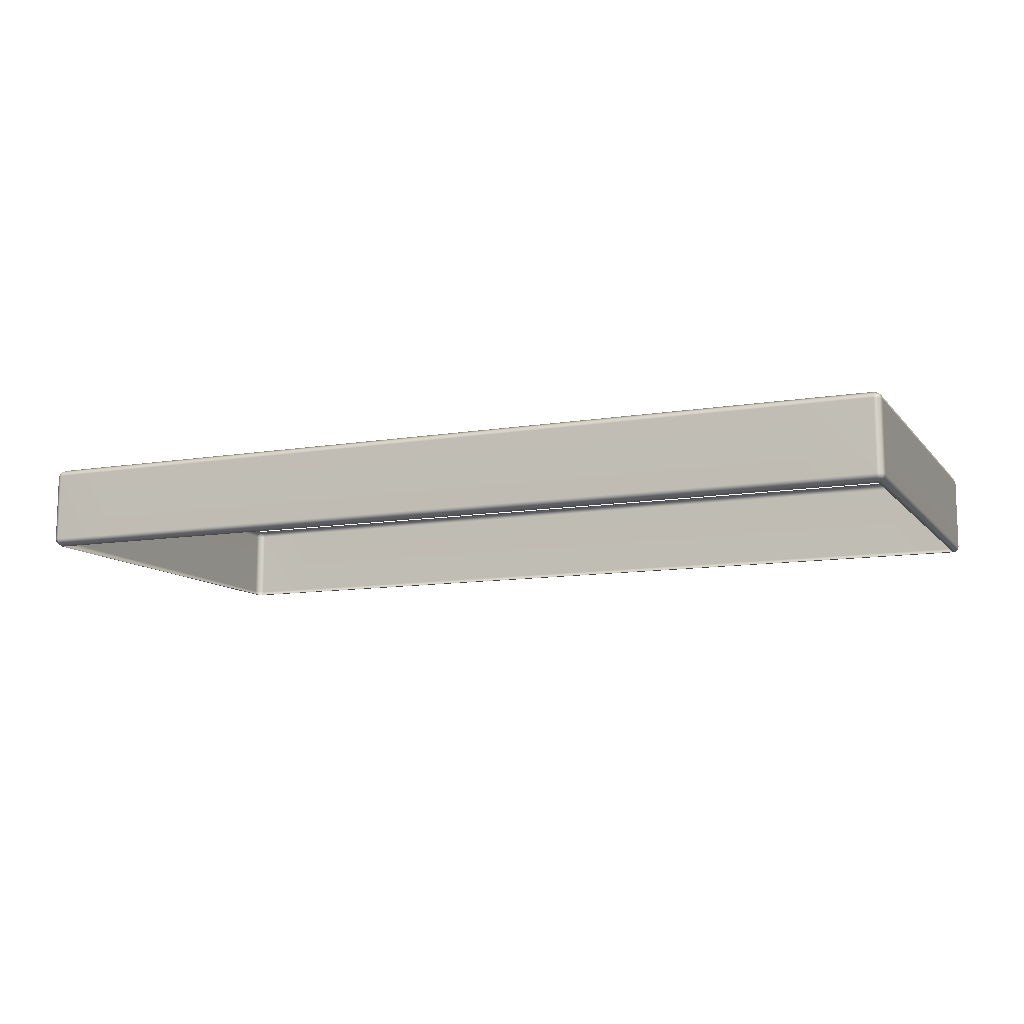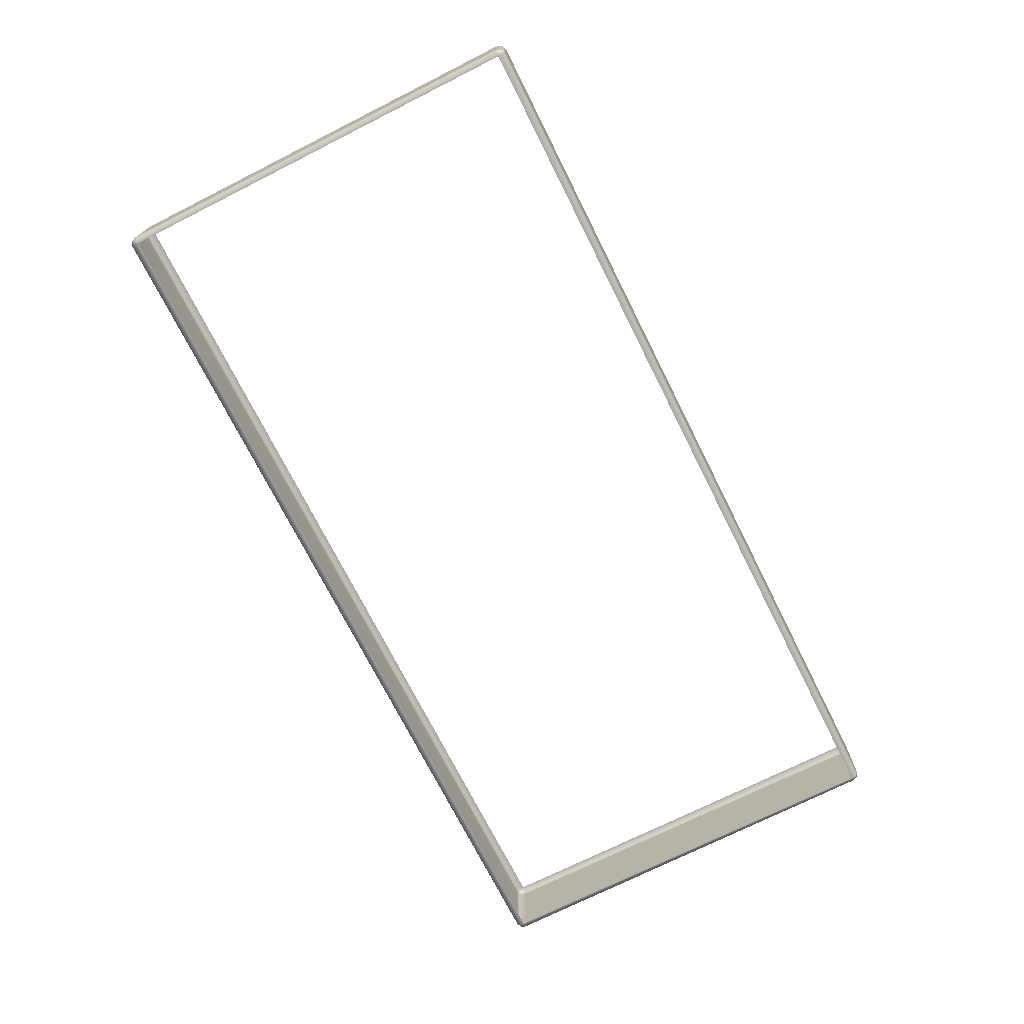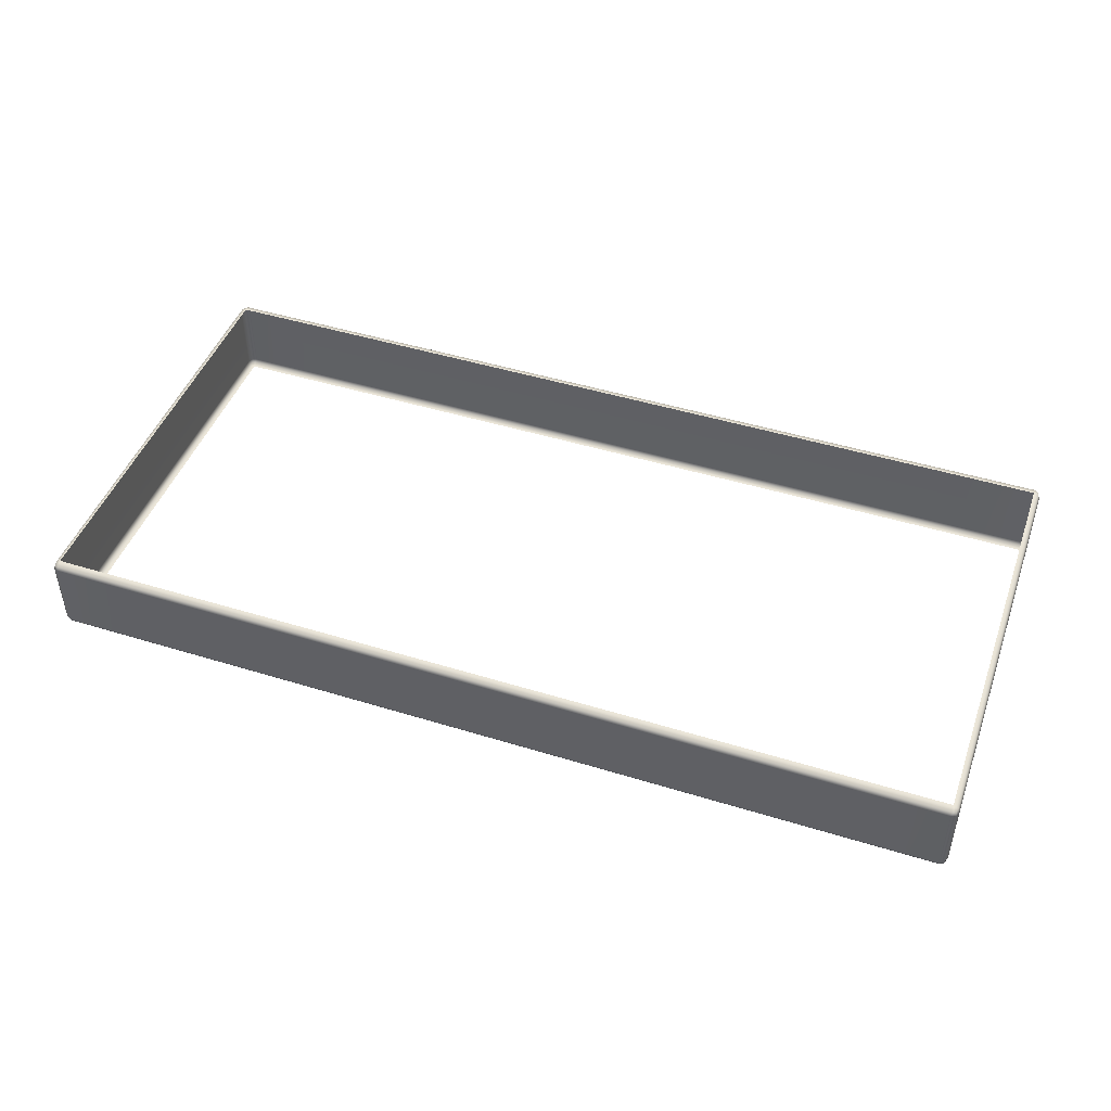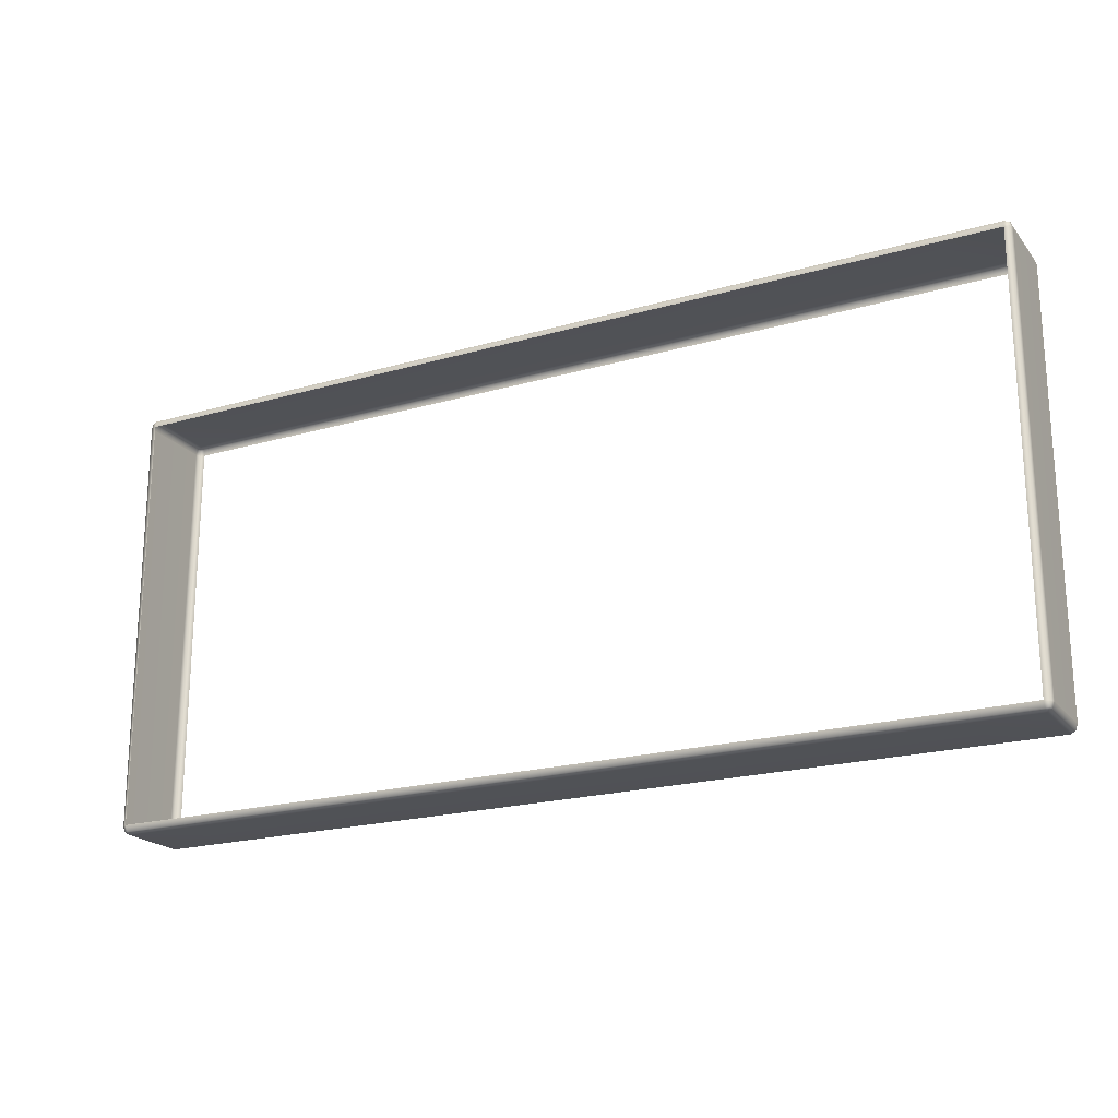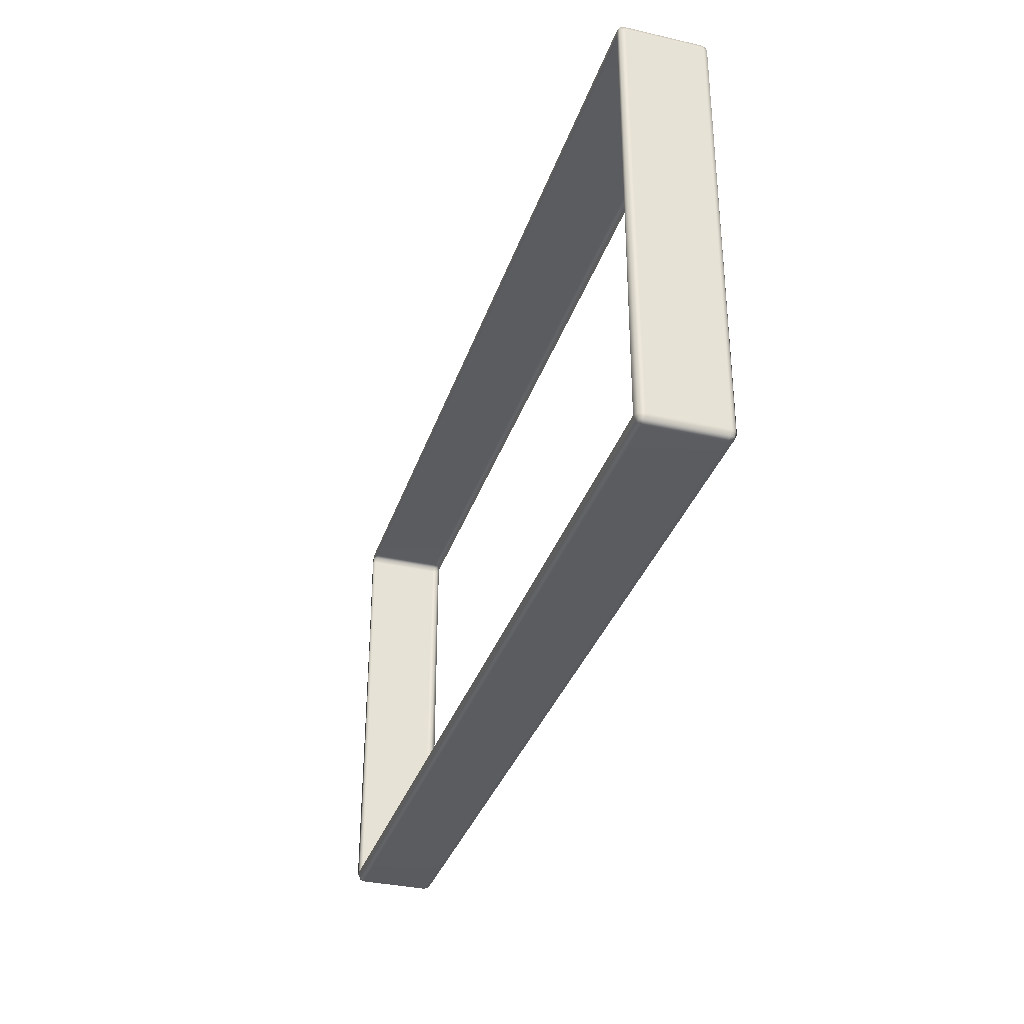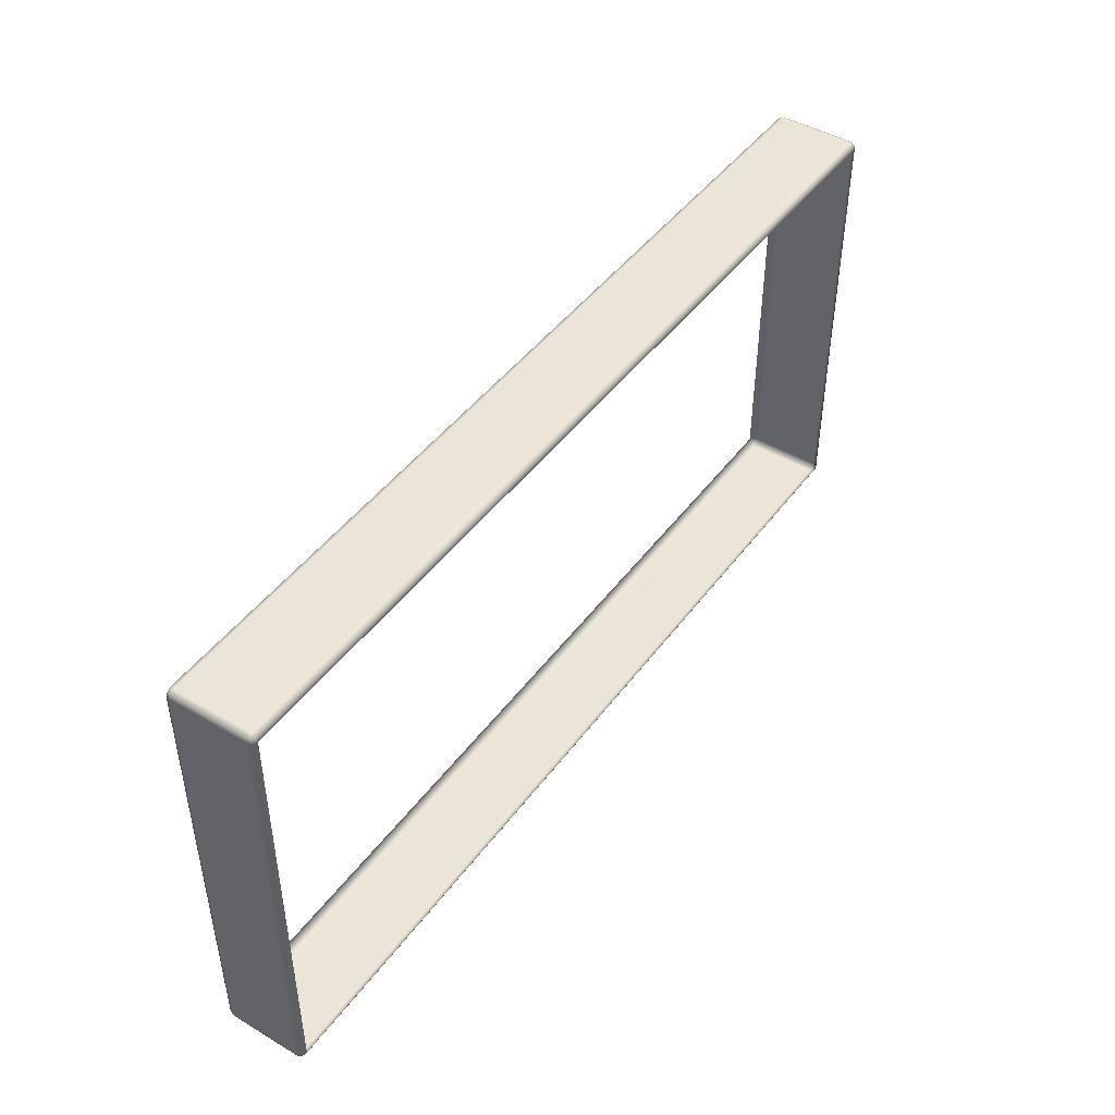
<metadata>
{"format":"obj","ext":"obj","renderer":"f3d","projection":"perspective","resolution":1024,"background":"white","views":[{"elev":-10.7,"azim":-157.2,"up":"+Y"},{"elev":-72.5,"azim":116.7,"up":"+Y"},{"elev":46.1,"azim":-160.5,"up":"+Y"},{"elev":-20.7,"azim":27.5,"up":"+Z"},{"elev":-34.1,"azim":72.8,"up":"+Z"},{"elev":45.4,"azim":124.2,"up":"+Z"}]}
</metadata>
<code>
g ENV_S04_Path_Round_M_Flat_HardPlastic_White_02_MO
v 4.368 0.4147 -2.046
v 4.415 0.4025 2.046
v 4.368 0.4147 2.046
v 4.415 0.3872 -2.046
v 4.432 0.3553 2.046
v 4.432 0.3399 -2.046
v 4.432 -0.3399 -2.046
v 4.432 -0.3553 2.046
v 4.413 0.3562 2.103
v 4.415 0.4025 2.046
v 4.413 -0.3404 -2.103
v 4.415 -0.3872 -2.046
v 4.415 -0.3872 -2.046
v 4.415 -0.4025 2.046
v 4.368 -0.4147 -2.046
v 4.368 -0.407 2.046
v 4.413 -0.3561 2.103
v 4.415 -0.4025 2.046
v 4.413 0.3404 -2.103
v 4.415 0.3872 -2.046
v 4.406 0.3944 2.092
v 4.368 0.4033 2.103
v 4.368 0.4147 2.046
v 4.367 0.3569 2.126
v 3.747 0.4033 2.103
v 3.747 0.4147 2.048
v 3.747 0.3569 2.126
v -3.725 0.4033 2.103
v -3.725 0.4147 2.048
v -4.368 0.4147 2.046
v -3.725 0.3569 2.126
v -4.368 0.4033 2.103
v -4.415 0.4025 2.046
v 4.367 -0.3569 2.126
v 3.747 -0.3569 2.126
v 4.368 -0.4033 2.103
v 4.406 -0.3944 2.092
v 4.368 -0.407 2.046
v 3.747 -0.4033 2.103
v 3.747 -0.407 2.048
v -3.725 -0.3569 2.126
v -3.725 -0.4033 2.103
v -3.725 -0.407 2.048
v -4.368 -0.407 2.046
v -4.368 -0.4033 2.103
v -4.415 -0.4025 2.046
v -4.367 0.3569 2.126
v -4.367 -0.3569 2.126
v -4.413 0.3562 2.103
v -4.413 -0.3561 2.103
v -4.406 -0.3944 2.092
v -4.432 -0.3553 2.046
v -4.406 0.3944 2.092
v -4.432 0.3553 2.046
v -4.432 0.3399 -2.046
v -4.415 0.4025 2.046
v -4.432 -0.3399 -2.046
v -4.415 -0.4025 2.046
v -4.415 0.3872 -2.046
v -4.368 0.4147 2.046
v -4.368 0.4147 -2.046
v -4.368 0.3875 -2.103
v -4.413 0.3404 -2.103
v -4.406 0.3787 -2.092
v -4.367 0.3411 -2.126
v -4.413 -0.3404 -2.103
v -4.367 -0.3411 -2.126
v -4.368 -0.3875 -2.103
v -4.415 -0.3872 -2.046
v -4.368 -0.407 2.046
v -4.368 -0.4147 -2.046
v -4.406 -0.3787 -2.092
v 3.747 -0.4147 -2.048
v -3.725 -0.3875 -2.103
v -3.725 -0.4147 -2.048
v -4.368 -0.4147 -2.046
v -4.368 -0.3875 -2.103
v 3.747 -0.3875 -2.103
v 4.368 -0.4147 -2.046
v -3.725 -0.3411 -2.126
v -4.367 -0.3411 -2.126
v 4.368 -0.3875 -2.103
v 4.406 -0.3787 -2.092
v 3.747 -0.3411 -2.126
v 4.367 -0.3411 -2.126
v -3.725 0.3411 -2.126
v -4.367 0.3411 -2.126
v -4.368 0.3875 -2.103
v 3.747 0.3411 -2.126
v 4.367 0.3411 -2.126
v -3.725 0.3875 -2.103
v -4.368 0.4147 -2.046
v -3.725 0.4147 -2.048
v 3.747 0.4147 -2.048
v 3.747 0.3875 -2.103
v 4.368 0.4147 -2.046
v 4.368 0.3875 -2.103
v 4.406 0.3787 -2.092
g ENV_S04_Path_Round_M_Flat_HardPlastic_White_02_MO_0
f 3 2 1
f 2 4 1
f 2 5 4
f 5 6 4
f 7 6 5
f 8 7 5
f 8 5 9
f 9 5 10
f 7 11 6
f 7 8 12
f 11 7 13
f 8 14 12
f 12 14 15
f 14 16 15
f 17 8 9
f 8 17 18
f 11 19 6
f 6 19 20
f 21 9 10
f 21 10 22
f 21 22 9
f 10 23 22
f 17 9 24
f 22 24 9
f 25 22 23
f 26 25 23
f 27 24 22
f 25 27 22
f 28 25 26
f 29 28 26
f 28 29 30
f 28 31 25
f 31 27 25
f 32 28 30
f 31 28 32
f 30 33 32
f 34 24 27
f 34 17 24
f 35 34 27
f 35 27 31
f 34 36 17
f 34 35 36
f 36 37 17
f 17 37 18
f 18 37 36
f 38 18 36
f 36 39 38
f 35 39 36
f 39 40 38
f 41 35 31
f 35 41 39
f 39 42 40
f 41 42 39
f 42 43 40
f 43 42 44
f 42 45 44
f 42 41 45
f 46 44 45
f 41 31 47
f 47 31 32
f 48 41 47
f 41 48 45
f 47 32 49
f 48 47 49
f 45 48 50
f 50 48 49
f 51 46 45
f 51 45 50
f 51 50 46
f 50 52 46
f 32 53 49
f 33 53 32
f 49 53 33
f 54 49 33
f 50 49 54
f 52 50 54
f 52 54 55
f 54 56 55
f 57 52 55
f 58 52 57
f 56 59 55
f 56 60 59
f 60 61 59
f 59 61 62
f 63 55 59
f 57 55 63
f 64 59 62
f 64 63 59
f 64 62 63
f 62 65 63
f 66 63 65
f 66 57 63
f 67 66 65
f 67 68 66
f 69 58 57
f 57 66 69
f 70 58 69
f 71 70 69
f 71 69 68
f 66 72 69
f 69 72 68
f 68 72 66
f 75 74 73
f 74 75 76
f 77 74 76
f 74 78 73
f 73 78 79
f 80 74 77
f 74 80 78
f 81 80 77
f 78 82 79
f 13 79 82
f 83 13 82
f 83 11 13
f 83 82 11
f 78 84 82
f 80 84 78
f 82 85 11
f 84 85 82
f 11 85 19
f 80 81 86
f 81 87 86
f 86 87 88
f 84 80 89
f 80 86 89
f 85 84 90
f 85 90 19
f 84 89 90
f 91 86 88
f 91 88 92
f 93 91 92
f 91 93 94
f 86 91 95
f 95 91 94
f 89 86 95
f 95 94 96
f 90 89 97
f 89 95 97
f 97 95 96
f 90 97 19
f 96 20 97
f 19 98 20
f 20 98 97
f 97 98 19

</code>
